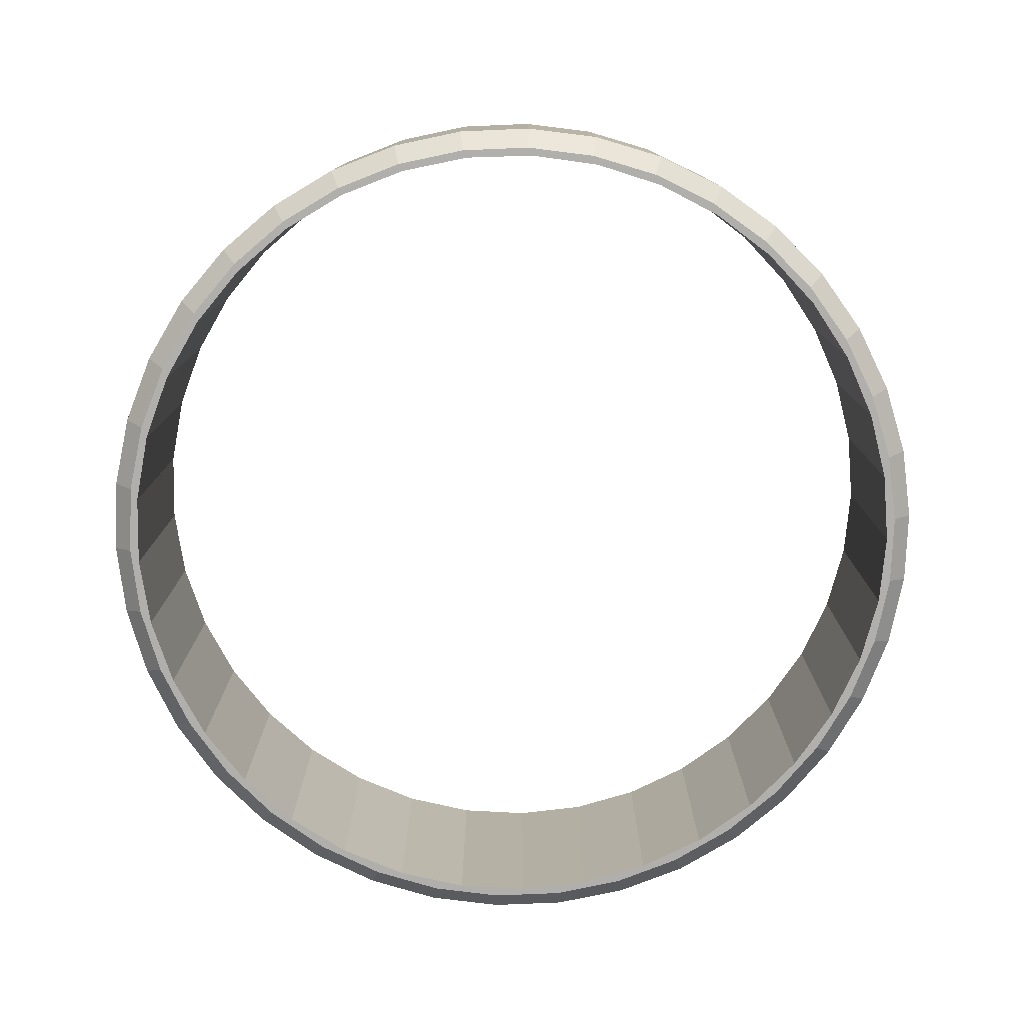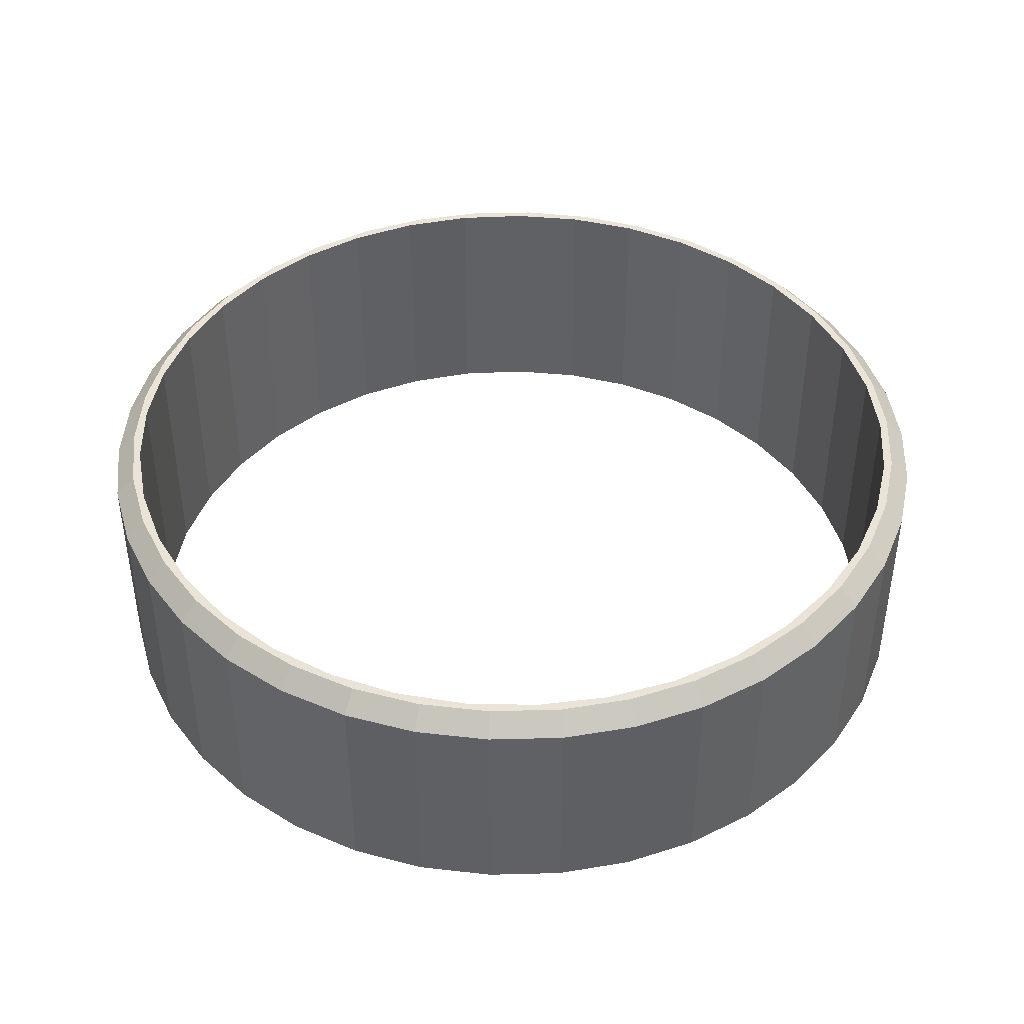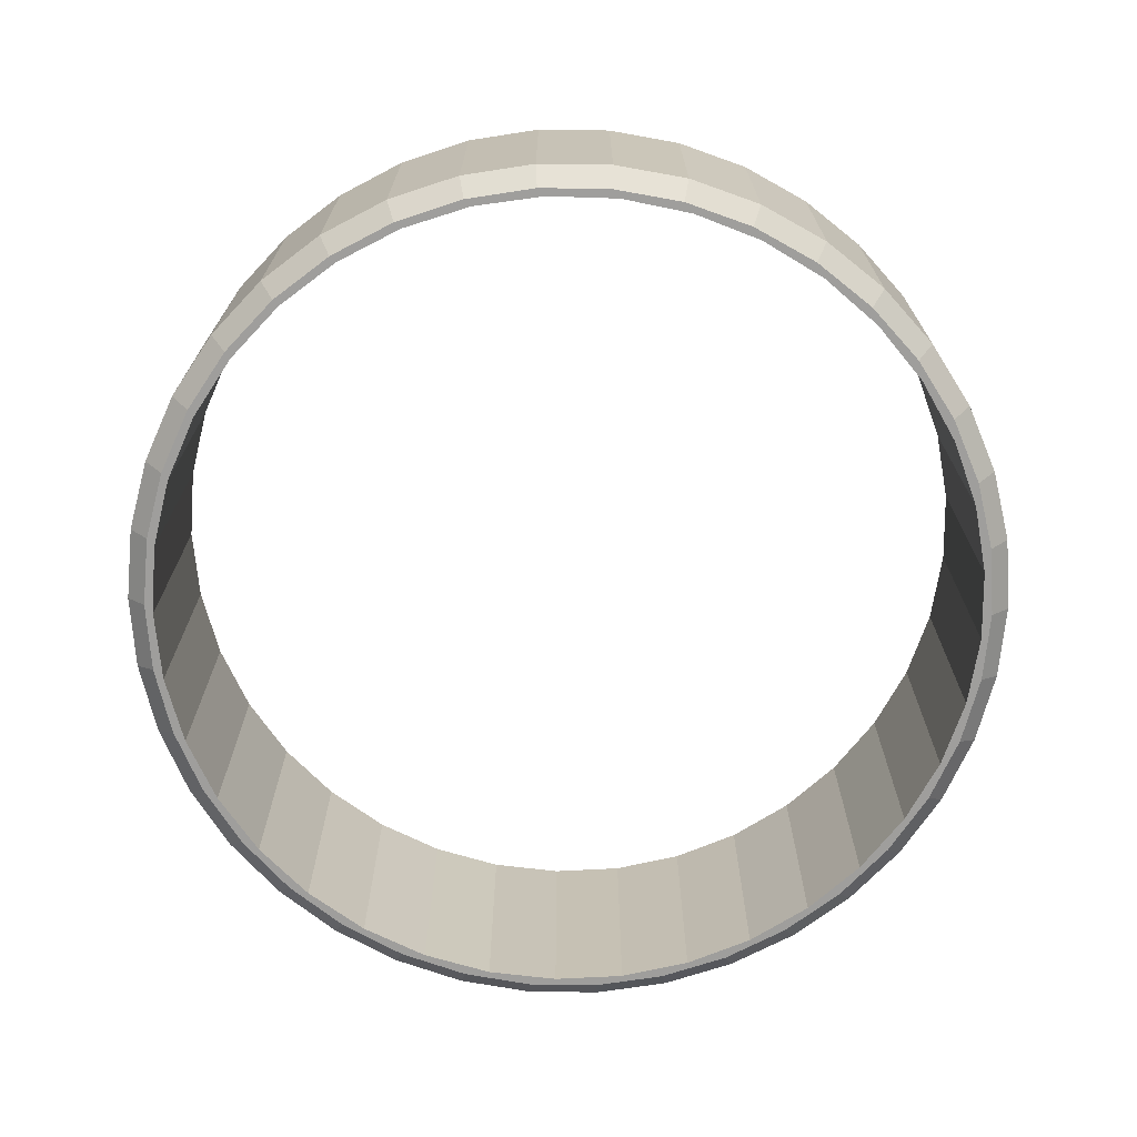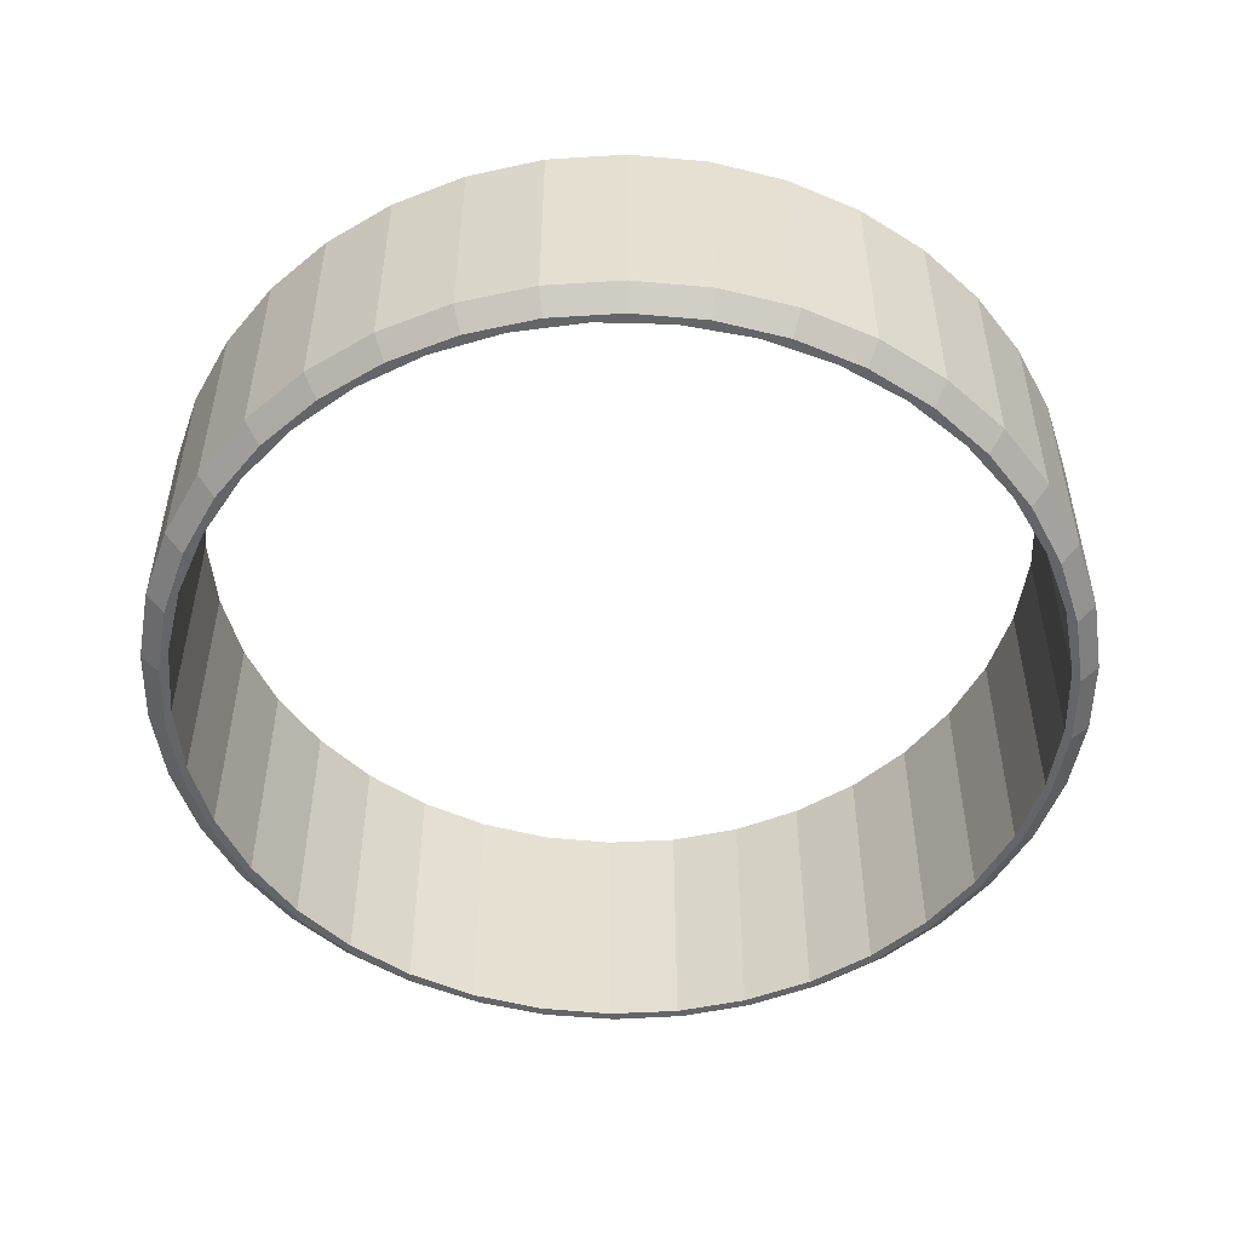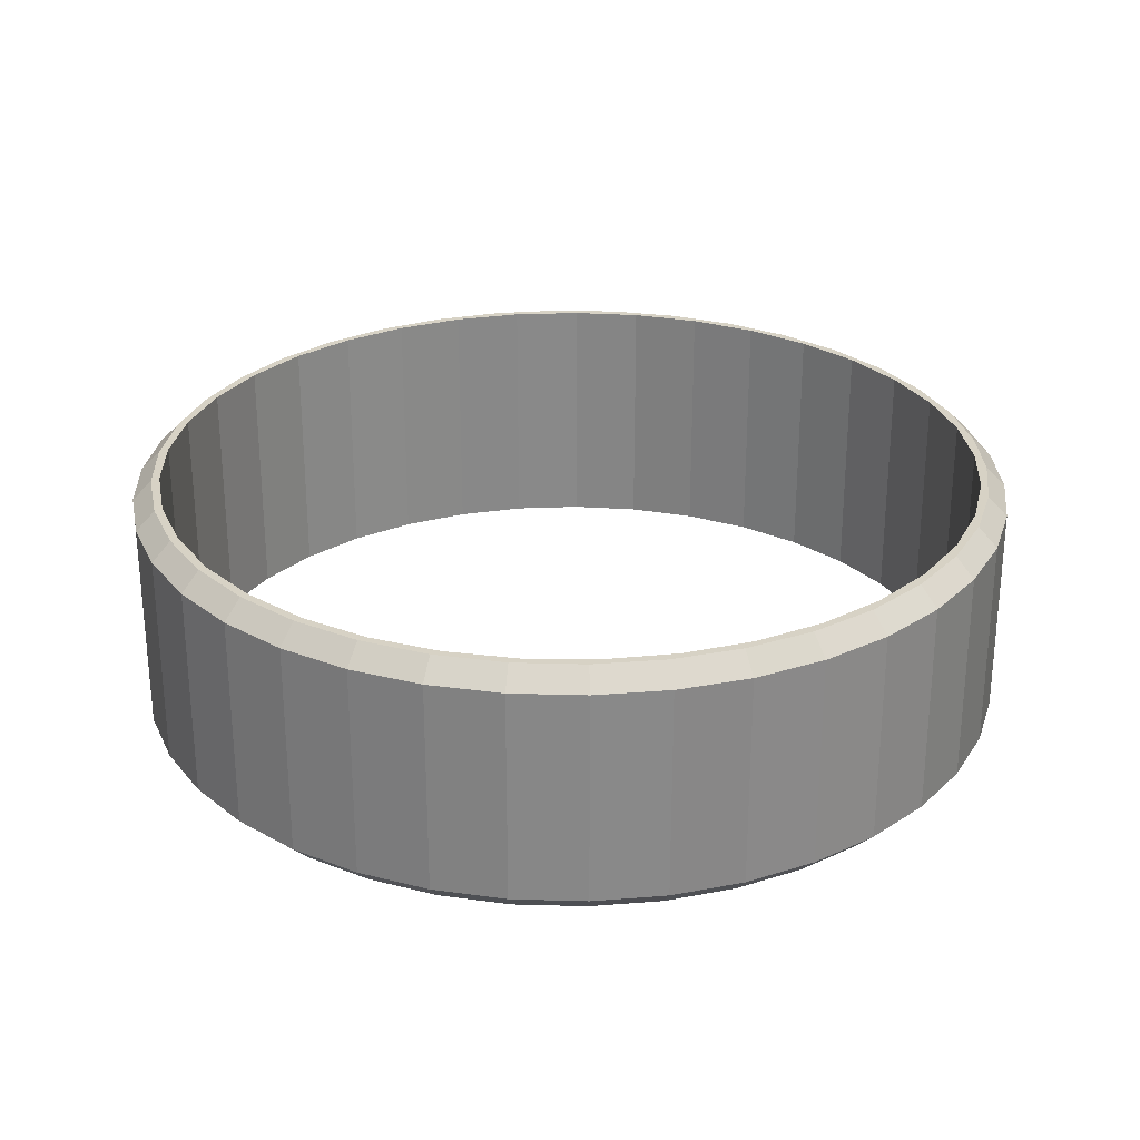
<metadata>
{"format":"obj","ext":"obj","renderer":"f3d","projection":"perspective","resolution":1024,"background":"white","views":[{"elev":-78.3,"azim":116.1,"up":"+Z"},{"elev":42.9,"azim":-30.2,"up":"+Z"},{"elev":-70.9,"azim":131.9,"up":"+Z"},{"elev":-51.4,"azim":-62.4,"up":"+Z"},{"elev":27.3,"azim":144.6,"up":"+Z"}]}
</metadata>
<code>
o Ring_Small
v 0.03359 0.005604 -0.00825
v 0.03405 0 0.00825
v 0.03405 -0 -0.00825
v 0.03359 -0.005604 0.00825
v 0.03359 -0.005604 -0.00825
v 0.0322 -0.01106 0.00825
v 0.0322 -0.01106 -0.00825
v 0.02995 -0.01621 0.00825
v 0.02995 -0.01621 -0.00825
v 0.02687 -0.02091 0.00825
v 0.02687 -0.02091 -0.00825
v 0.02306 -0.02505 0.00825
v 0.02306 -0.02505 -0.00825
v 0.01862 -0.02851 0.00825
v 0.01862 -0.02851 -0.00825
v 0.01368 -0.03118 0.00825
v 0.01368 -0.03118 -0.00825
v 0.008359 -0.03301 0.00825
v 0.008359 -0.03301 -0.00825
v 0.002812 -0.03393 0.00825
v 0.002812 -0.03393 -0.00825
v -0.002812 -0.03393 0.00825
v -0.002812 -0.03393 -0.00825
v -0.008359 -0.03301 0.00825
v -0.008359 -0.03301 -0.00825
v -0.01368 -0.03118 0.00825
v -0.01368 -0.03118 -0.00825
v -0.01862 -0.02851 0.00825
v -0.01862 -0.02851 -0.00825
v -0.02306 -0.02505 0.00825
v -0.02306 -0.02505 -0.00825
v -0.02687 -0.02091 0.00825
v -0.02687 -0.02091 -0.00825
v -0.02995 -0.01621 0.00825
v -0.02995 -0.01621 -0.00825
v -0.0322 -0.01106 0.00825
v -0.0322 -0.01106 -0.00825
v -0.03359 -0.005604 0.00825
v -0.03359 -0.005604 -0.00825
v -0.03405 0 0.00825
v -0.03405 -0 -0.00825
v -0.03359 0.005604 0.00825
v -0.03359 0.005604 -0.00825
v -0.0322 0.01106 0.00825
v -0.0322 0.01106 -0.00825
v -0.02995 0.01621 0.00825
v -0.02995 0.01621 -0.00825
v -0.02687 0.02091 0.00825
v -0.02687 0.02091 -0.00825
v -0.02306 0.02505 0.00825
v -0.02306 0.02505 -0.00825
v -0.01862 0.02851 0.00825
v -0.01862 0.02851 -0.00825
v -0.01368 0.03118 0.00825
v -0.01368 0.03118 -0.00825
v -0.008359 0.03301 0.00825
v -0.008359 0.03301 -0.00825
v -0.002812 0.03393 0.00825
v -0.002812 0.03393 -0.00825
v 0.002812 0.03393 0.00825
v 0.002812 0.03393 -0.00825
v 0.008359 0.03301 0.00825
v 0.008359 0.03301 -0.00825
v 0.01368 0.03118 0.00825
v 0.01368 0.03118 -0.00825
v 0.01862 0.02851 0.00825
v 0.01862 0.02851 -0.00825
v 0.02306 0.02505 0.00825
v 0.02306 0.02505 -0.00825
v 0.02687 0.02091 0.00825
v 0.02687 0.02091 -0.00825
v 0.02995 0.01621 0.00825
v 0.02995 0.01621 -0.00825
v 0.0322 0.01106 0.00825
v 0.0322 0.01106 -0.00825
v 0.03359 0.005604 0.00825
v -0.03211 0.005358 0.00975
v -0.03079 0.01057 0.00975
v -0.02863 0.01549 0.00975
v -0.02569 0.01999 0.00975
v -0.02205 0.02395 0.00975
v -0.0178 0.02725 0.00975
v -0.01307 0.02981 0.00975
v -0.007991 0.03155 0.00975
v -0.002688 0.03244 0.00975
v 0.002688 0.03244 0.00975
v 0.007991 0.03155 0.00975
v 0.01307 0.02981 0.00975
v 0.0178 0.02725 0.00975
v 0.02205 0.02395 0.00975
v 0.02569 0.01999 0.00975
v 0.02863 0.01549 0.00975
v 0.03079 0.01057 0.00975
v 0.03211 0.005358 0.00975
v 0.03405 0 0.00825
v 0.03255 0 0.00975
v 0.03211 -0.005358 0.00975
v 0.03079 -0.01057 0.00975
v 0.02863 -0.01549 0.00975
v 0.02569 -0.01999 0.00975
v 0.02205 -0.02395 0.00975
v 0.0178 -0.02725 0.00975
v 0.01307 -0.02981 0.00975
v 0.007991 -0.03155 0.00975
v 0.002688 -0.03244 0.00975
v -0.002688 -0.03244 0.00975
v -0.007991 -0.03155 0.00975
v -0.01307 -0.02981 0.00975
v -0.0178 -0.02725 0.00975
v -0.02205 -0.02395 0.00975
v -0.02569 -0.01999 0.00975
v -0.02863 -0.01549 0.00975
v -0.03079 -0.01057 0.00975
v -0.03211 -0.005358 0.00975
v -0.03405 0 0.00825
v -0.03255 0 0.00975
v 0.03211 0.005358 -0.00975
v 0.03079 0.01057 -0.00975
v 0.02863 0.01549 -0.00975
v 0.02569 0.01999 -0.00975
v 0.02205 0.02395 -0.00975
v 0.0178 0.02725 -0.00975
v 0.01307 0.02981 -0.00975
v 0.007991 0.03155 -0.00975
v 0.002688 0.03244 -0.00975
v -0.002688 0.03244 -0.00975
v -0.007991 0.03155 -0.00975
v -0.01307 0.02981 -0.00975
v -0.0178 0.02725 -0.00975
v -0.02205 0.02395 -0.00975
v -0.02569 0.01999 -0.00975
v -0.02863 0.01549 -0.00975
v -0.03079 0.01057 -0.00975
v -0.03211 0.005358 -0.00975
v -0.03405 -0 -0.00825
v -0.03255 -0 -0.00975
v -0.03211 -0.005358 -0.00975
v -0.03079 -0.01057 -0.00975
v -0.02863 -0.01549 -0.00975
v -0.02569 -0.01999 -0.00975
v -0.02205 -0.02395 -0.00975
v -0.0178 -0.02725 -0.00975
v -0.01307 -0.02981 -0.00975
v -0.007991 -0.03155 -0.00975
v -0.002688 -0.03244 -0.00975
v 0.002688 -0.03244 -0.00975
v 0.007991 -0.03155 -0.00975
v 0.01307 -0.02981 -0.00975
v 0.0178 -0.02725 -0.00975
v 0.02205 -0.02395 -0.00975
v 0.02569 -0.01999 -0.00975
v 0.02863 -0.01549 -0.00975
v 0.03079 -0.01057 -0.00975
v 0.03211 -0.005358 -0.00975
v 0.03255 -0 -0.00975
v -0.004054 0.03166 0.00975
v -0.009347 0.03052 0.00975
v -0.01437 0.0285 0.00975
v -0.01898 0.02566 0.00975
v -0.02304 0.02209 0.00975
v -0.02645 0.01787 0.00975
v -0.02909 0.01315 0.00975
v -0.03089 0.008043 0.00975
v -0.0318 0.002707 0.00975
v -0.0318 -0.002707 0.00975
v -0.03089 -0.008043 0.00975
v -0.02909 -0.01315 0.00975
v -0.02645 -0.01787 0.00975
v -0.02304 -0.02209 0.00975
v -0.01898 -0.02566 0.00975
v -0.01437 -0.0285 0.00975
v -0.009347 -0.03052 0.00975
v -0.004054 -0.03166 0.00975
v 0.001355 -0.03189 0.00975
v 0.006725 -0.0312 0.00975
v 0.0119 -0.02962 0.00975
v 0.01674 -0.02718 0.00975
v 0.02109 -0.02396 0.00975
v 0.02483 -0.02005 0.00975
v 0.02787 -0.01557 0.00975
v 0.0301 -0.01063 0.00975
v 0.03146 -0.005395 0.00975
v 0.03192 0 0.00975
v 0.03255 0 0.00975
v 0.03146 0.005395 0.00975
v 0.0301 0.01063 0.00975
v 0.02787 0.01557 0.00975
v 0.02483 0.02005 0.00975
v 0.02109 0.02396 0.00975
v 0.01674 0.02718 0.00975
v 0.0119 0.02962 0.00975
v 0.006725 0.0312 0.00975
v 0.001355 0.03189 0.00975
v -0.004054 -0.03166 -0.00975
v -0.009347 -0.03052 -0.00975
v -0.01437 -0.0285 -0.00975
v -0.01898 -0.02566 -0.00975
v -0.02304 -0.02209 -0.00975
v -0.02645 -0.01787 -0.00975
v -0.02909 -0.01315 -0.00975
v -0.03089 -0.008043 -0.00975
v -0.0318 -0.002707 -0.00975
v -0.03255 -0 -0.00975
v -0.0318 0.002707 -0.00975
v -0.03089 0.008043 -0.00975
v -0.02909 0.01315 -0.00975
v -0.02645 0.01787 -0.00975
v -0.02304 0.02209 -0.00975
v -0.01898 0.02566 -0.00975
v -0.01437 0.0285 -0.00975
v -0.009347 0.03052 -0.00975
v -0.004054 0.03166 -0.00975
v 0.001355 0.03189 -0.00975
v 0.006725 0.0312 -0.00975
v 0.0119 0.02962 -0.00975
v 0.01674 0.02718 -0.00975
v 0.02109 0.02396 -0.00975
v 0.02483 0.02005 -0.00975
v 0.02787 0.01557 -0.00975
v 0.0301 0.01063 -0.00975
v 0.03146 0.005395 -0.00975
v 0.03192 -0 -0.00975
v 0.03146 -0.005395 -0.00975
v 0.0301 -0.01063 -0.00975
v 0.02787 -0.01557 -0.00975
v 0.02483 -0.02005 -0.00975
v 0.02109 -0.02396 -0.00975
v 0.01674 -0.02718 -0.00975
v 0.0119 -0.02962 -0.00975
v 0.006725 -0.0312 -0.00975
v 0.001355 -0.03189 -0.00975
v 0.03192 0 0.00975
f 1 2 3
f 3 2 4
f 3 4 5
f 5 4 6
f 5 6 7
f 7 6 8
f 7 8 9
f 9 8 10
f 9 10 11
f 11 10 12
f 11 12 13
f 13 12 14
f 13 14 15
f 15 14 16
f 15 16 17
f 17 16 18
f 17 18 19
f 19 18 20
f 19 20 21
f 21 20 22
f 21 22 23
f 23 22 24
f 23 24 25
f 25 24 26
f 25 26 27
f 27 26 28
f 27 28 29
f 29 28 30
f 29 30 31
f 31 30 32
f 31 32 33
f 33 32 34
f 33 34 35
f 35 34 36
f 35 36 37
f 37 36 38
f 37 38 39
f 39 38 40
f 39 40 41
f 41 40 42
f 41 42 43
f 43 42 44
f 43 44 45
f 45 44 46
f 45 46 47
f 47 46 48
f 47 48 49
f 49 48 50
f 49 50 51
f 51 50 52
f 51 52 53
f 53 52 54
f 53 54 55
f 55 54 56
f 55 56 57
f 57 56 58
f 57 58 59
f 59 58 60
f 59 60 61
f 61 60 62
f 61 62 63
f 63 62 64
f 63 64 65
f 65 64 66
f 65 66 67
f 67 66 68
f 67 68 69
f 69 68 70
f 69 70 71
f 71 70 72
f 71 72 73
f 73 72 74
f 73 74 75
f 75 74 76
f 75 76 1
f 1 76 2
f 42 77 44
f 44 77 78
f 44 78 46
f 46 78 79
f 46 79 48
f 48 79 80
f 48 80 50
f 50 80 81
f 50 81 52
f 52 81 82
f 52 82 54
f 54 82 83
f 54 83 56
f 56 83 84
f 56 84 58
f 58 84 85
f 58 85 60
f 60 85 86
f 60 86 62
f 62 86 87
f 62 87 64
f 64 87 88
f 64 88 66
f 66 88 89
f 66 89 68
f 68 89 90
f 68 90 70
f 70 90 91
f 70 91 72
f 72 91 92
f 72 92 74
f 74 92 93
f 74 93 76
f 76 93 94
f 76 94 95
f 95 94 96
f 95 96 4
f 4 96 97
f 4 97 6
f 6 97 98
f 6 98 8
f 8 98 99
f 8 99 10
f 10 99 100
f 10 100 12
f 12 100 101
f 12 101 14
f 14 101 102
f 14 102 16
f 16 102 103
f 16 103 18
f 18 103 104
f 18 104 20
f 20 104 105
f 20 105 22
f 22 105 106
f 22 106 24
f 24 106 107
f 24 107 26
f 26 107 108
f 26 108 28
f 28 108 109
f 28 109 30
f 30 109 110
f 30 110 32
f 32 110 111
f 32 111 34
f 34 111 112
f 34 112 36
f 36 112 113
f 36 113 38
f 38 113 114
f 38 114 115
f 115 114 116
f 115 116 42
f 42 116 77
f 1 117 75
f 75 117 118
f 75 118 73
f 73 118 119
f 73 119 71
f 71 119 120
f 71 120 69
f 69 120 121
f 69 121 67
f 67 121 122
f 67 122 65
f 65 122 123
f 65 123 63
f 63 123 124
f 63 124 61
f 61 124 125
f 61 125 59
f 59 125 126
f 59 126 57
f 57 126 127
f 57 127 55
f 55 127 128
f 55 128 53
f 53 128 129
f 53 129 51
f 51 129 130
f 51 130 49
f 49 130 131
f 49 131 47
f 47 131 132
f 47 132 45
f 45 132 133
f 45 133 43
f 43 133 134
f 43 134 135
f 135 134 136
f 135 136 39
f 39 136 137
f 39 137 37
f 37 137 138
f 37 138 35
f 35 138 139
f 35 139 33
f 33 139 140
f 33 140 31
f 31 140 141
f 31 141 29
f 29 141 142
f 29 142 27
f 27 142 143
f 27 143 25
f 25 143 144
f 25 144 23
f 23 144 145
f 23 145 21
f 21 145 146
f 21 146 19
f 19 146 147
f 19 147 17
f 17 147 148
f 17 148 15
f 15 148 149
f 15 149 13
f 13 149 150
f 13 150 11
f 11 150 151
f 11 151 9
f 9 151 152
f 9 152 7
f 7 152 153
f 7 153 5
f 5 153 154
f 5 154 3
f 3 154 155
f 3 155 1
f 1 155 117
f 86 85 156
f 156 85 84
f 156 84 157
f 157 84 83
f 157 83 158
f 158 83 82
f 158 82 159
f 159 82 81
f 159 81 160
f 160 81 80
f 160 80 161
f 161 80 79
f 161 79 162
f 162 79 78
f 162 78 163
f 163 78 77
f 163 77 164
f 164 77 116
f 164 116 165
f 165 116 114
f 165 114 166
f 166 114 113
f 166 113 167
f 167 113 112
f 167 112 168
f 168 112 111
f 168 111 169
f 169 111 110
f 169 110 170
f 170 110 109
f 170 109 171
f 171 109 108
f 171 108 172
f 172 108 107
f 172 107 173
f 173 107 106
f 173 106 174
f 174 106 105
f 174 105 175
f 175 105 104
f 175 104 176
f 176 104 103
f 176 103 177
f 177 103 102
f 177 102 178
f 178 102 101
f 178 101 179
f 179 101 100
f 179 100 180
f 180 100 99
f 180 99 181
f 181 99 98
f 181 98 182
f 182 98 97
f 182 97 183
f 183 97 184
f 183 184 185
f 185 184 94
f 185 94 186
f 186 94 93
f 186 93 187
f 187 93 92
f 187 92 188
f 188 92 91
f 188 91 189
f 189 91 90
f 189 90 190
f 190 90 89
f 190 89 191
f 191 89 88
f 191 88 192
f 192 88 87
f 192 87 193
f 193 87 86
f 193 86 156
f 146 145 194
f 194 145 144
f 194 144 195
f 195 144 143
f 195 143 196
f 196 143 142
f 196 142 197
f 197 142 141
f 197 141 198
f 198 141 140
f 198 140 199
f 199 140 139
f 199 139 200
f 200 139 138
f 200 138 201
f 201 138 137
f 201 137 202
f 202 137 203
f 202 203 204
f 204 203 134
f 204 134 205
f 205 134 133
f 205 133 206
f 206 133 132
f 206 132 207
f 207 132 131
f 207 131 208
f 208 131 130
f 208 130 209
f 209 130 129
f 209 129 210
f 210 129 128
f 210 128 211
f 211 128 127
f 211 127 212
f 212 127 126
f 212 126 213
f 213 126 125
f 213 125 214
f 214 125 124
f 214 124 215
f 215 124 123
f 215 123 216
f 216 123 122
f 216 122 217
f 217 122 121
f 217 121 218
f 218 121 120
f 218 120 219
f 219 120 119
f 219 119 220
f 220 119 118
f 220 118 221
f 221 118 117
f 221 117 222
f 222 117 155
f 222 155 223
f 223 155 154
f 223 154 224
f 224 154 153
f 224 153 225
f 225 153 152
f 225 152 226
f 226 152 151
f 226 151 227
f 227 151 150
f 227 150 228
f 228 150 149
f 228 149 229
f 229 149 148
f 229 148 230
f 230 148 147
f 230 147 231
f 231 147 146
f 231 146 194
f 223 232 222
f 222 232 185
f 222 185 221
f 221 185 186
f 221 186 220
f 220 186 187
f 220 187 219
f 219 187 188
f 219 188 218
f 218 188 189
f 218 189 217
f 217 189 190
f 217 190 216
f 216 190 191
f 216 191 215
f 215 191 192
f 215 192 214
f 214 192 193
f 214 193 213
f 213 193 156
f 213 156 212
f 212 156 157
f 212 157 211
f 211 157 158
f 211 158 210
f 210 158 159
f 210 159 209
f 209 159 160
f 209 160 208
f 208 160 161
f 208 161 207
f 207 161 162
f 207 162 206
f 206 162 163
f 206 163 205
f 205 163 164
f 205 164 204
f 204 164 165
f 204 165 202
f 202 165 166
f 202 166 201
f 201 166 167
f 201 167 200
f 200 167 168
f 200 168 199
f 199 168 169
f 199 169 198
f 198 169 170
f 198 170 197
f 197 170 171
f 197 171 196
f 196 171 172
f 196 172 195
f 195 172 173
f 195 173 194
f 194 173 174
f 194 174 231
f 231 174 175
f 231 175 230
f 230 175 176
f 230 176 229
f 229 176 177
f 229 177 228
f 228 177 178
f 228 178 227
f 227 178 179
f 227 179 226
f 226 179 180
f 226 180 225
f 225 180 181
f 225 181 224
f 224 181 182
f 224 182 223
f 223 182 232

</code>
